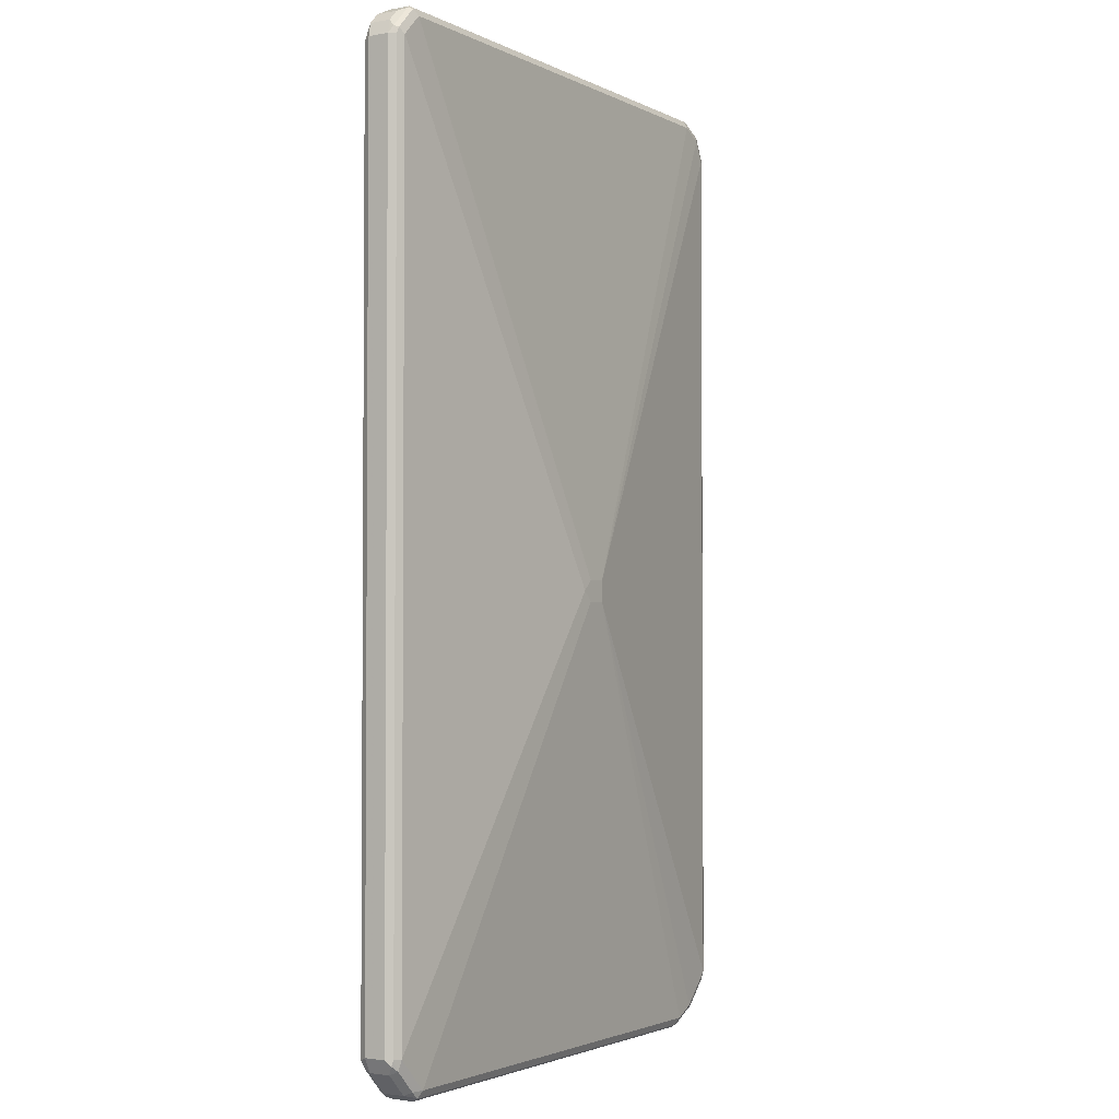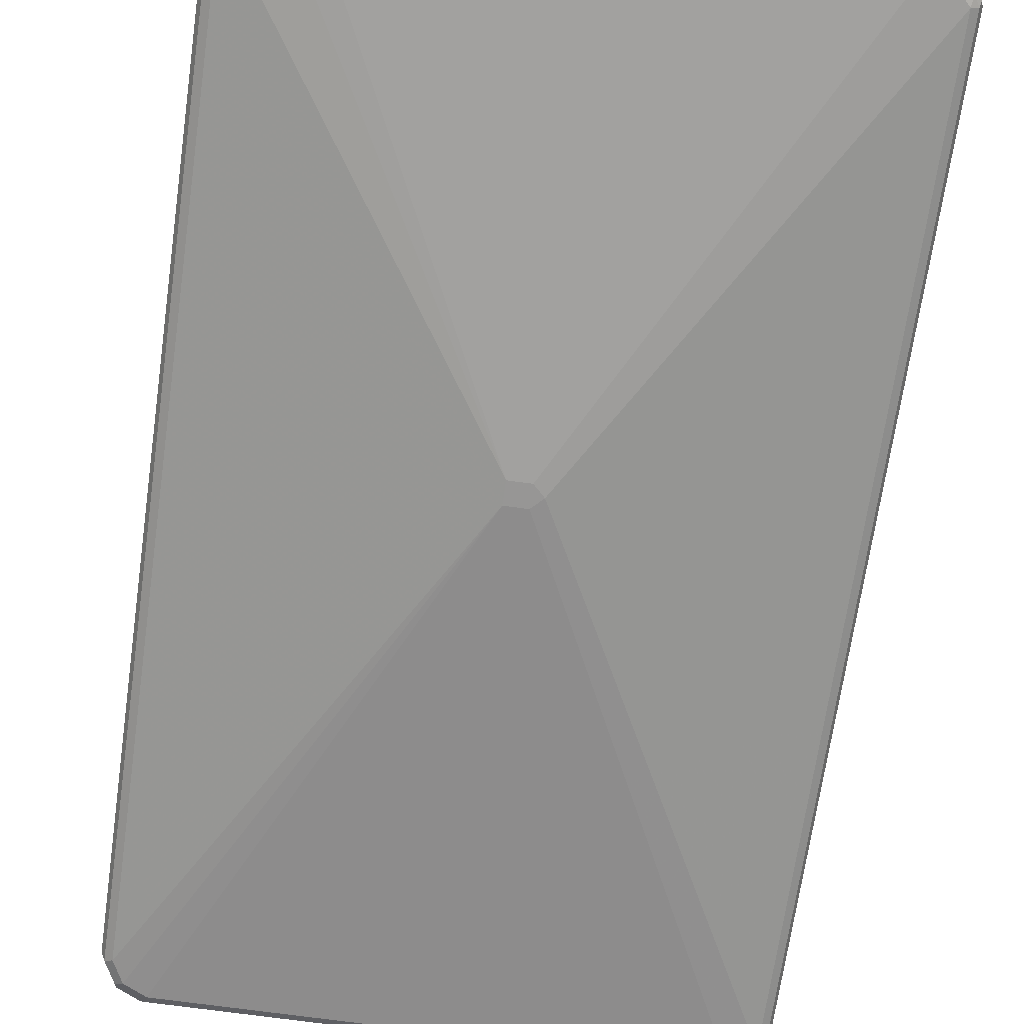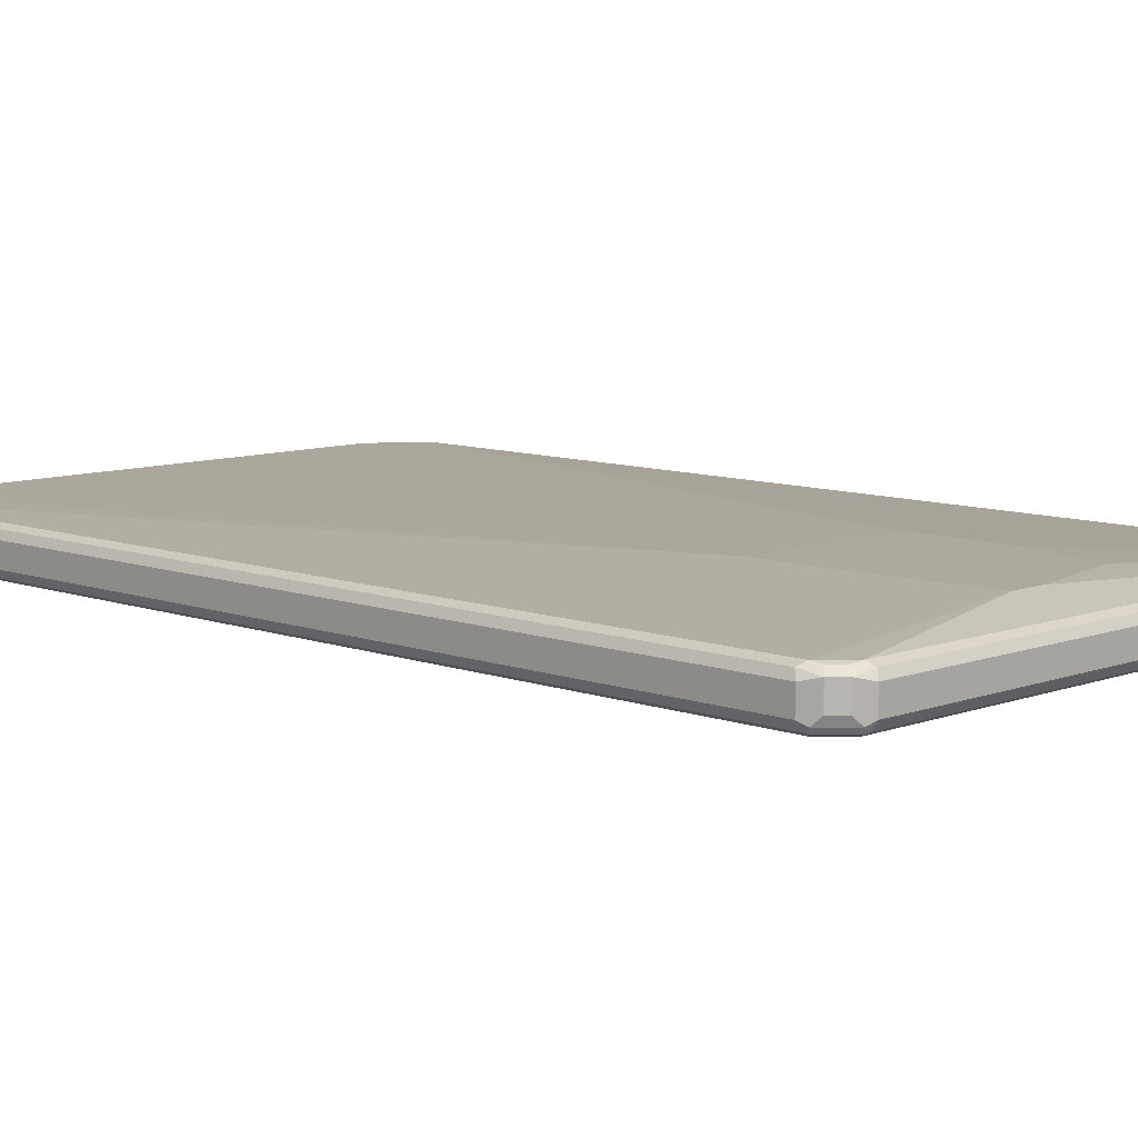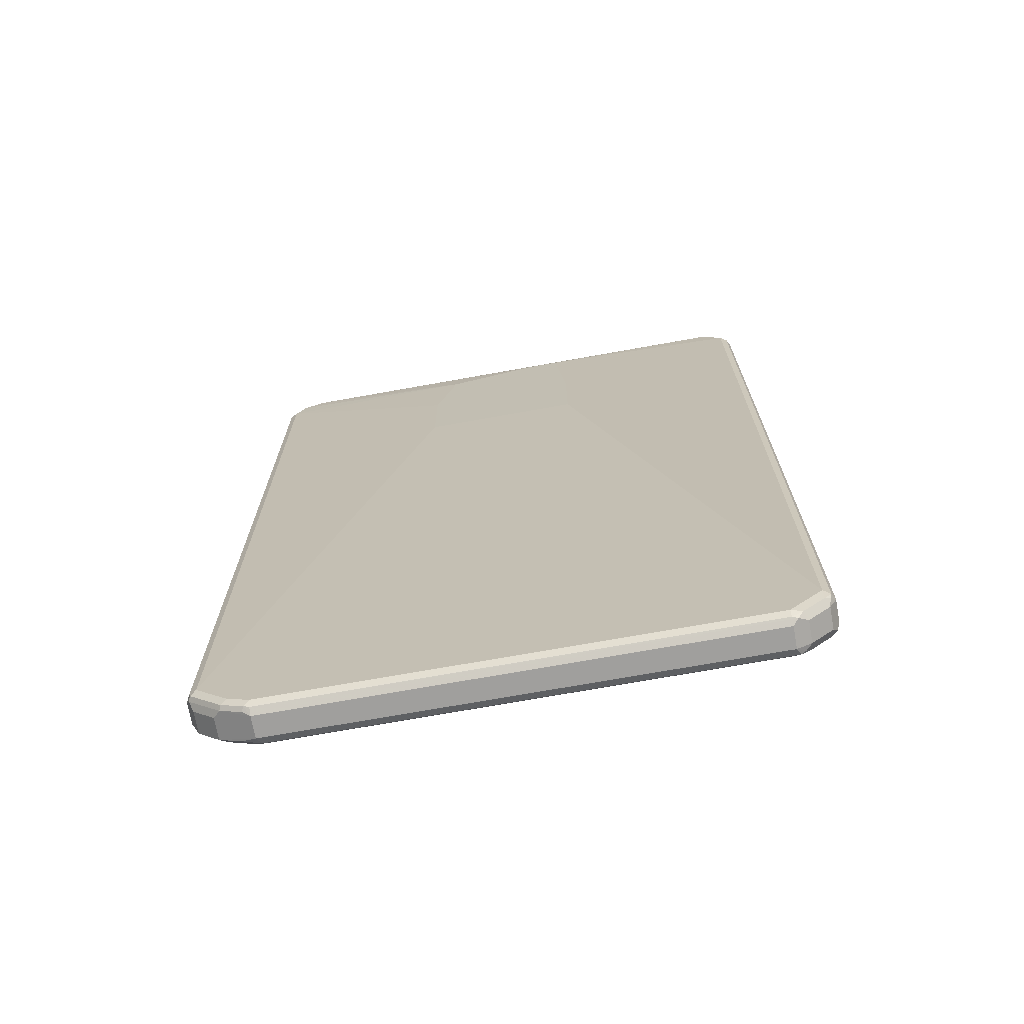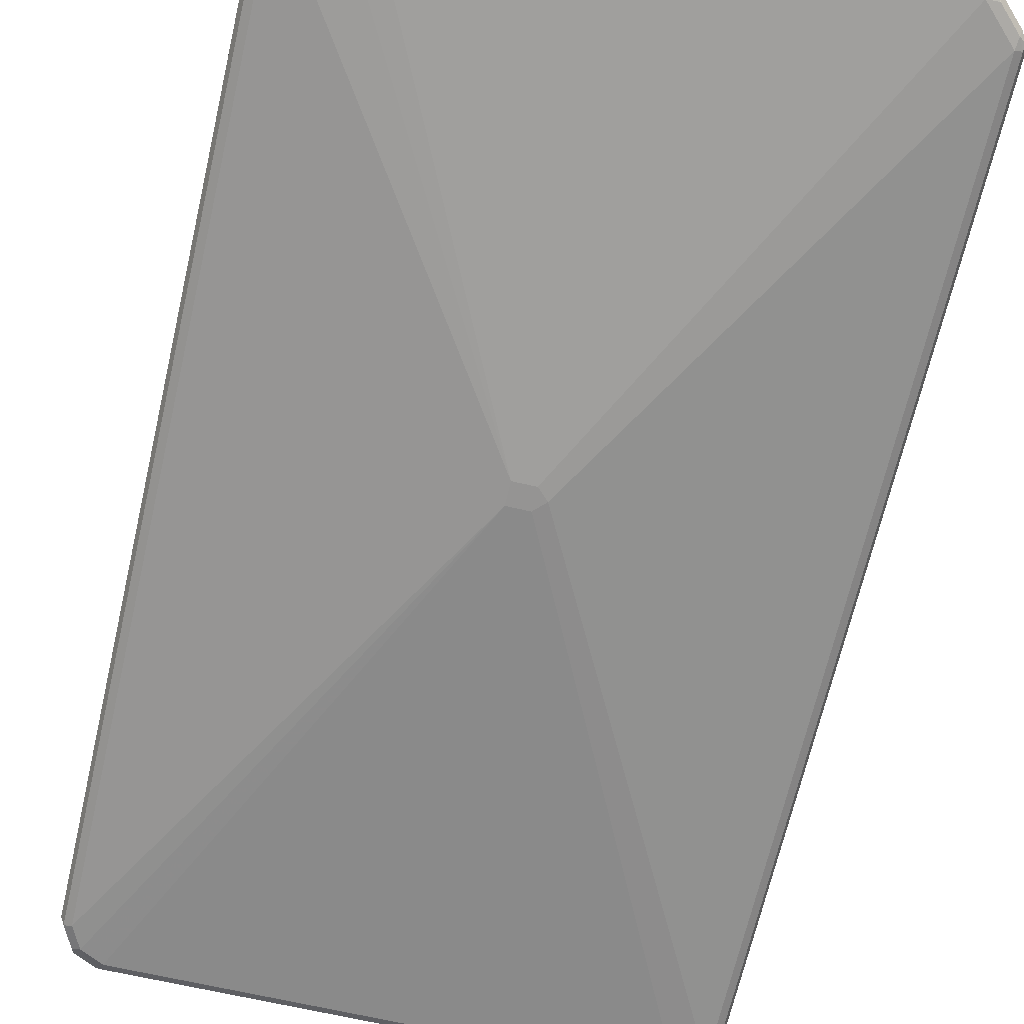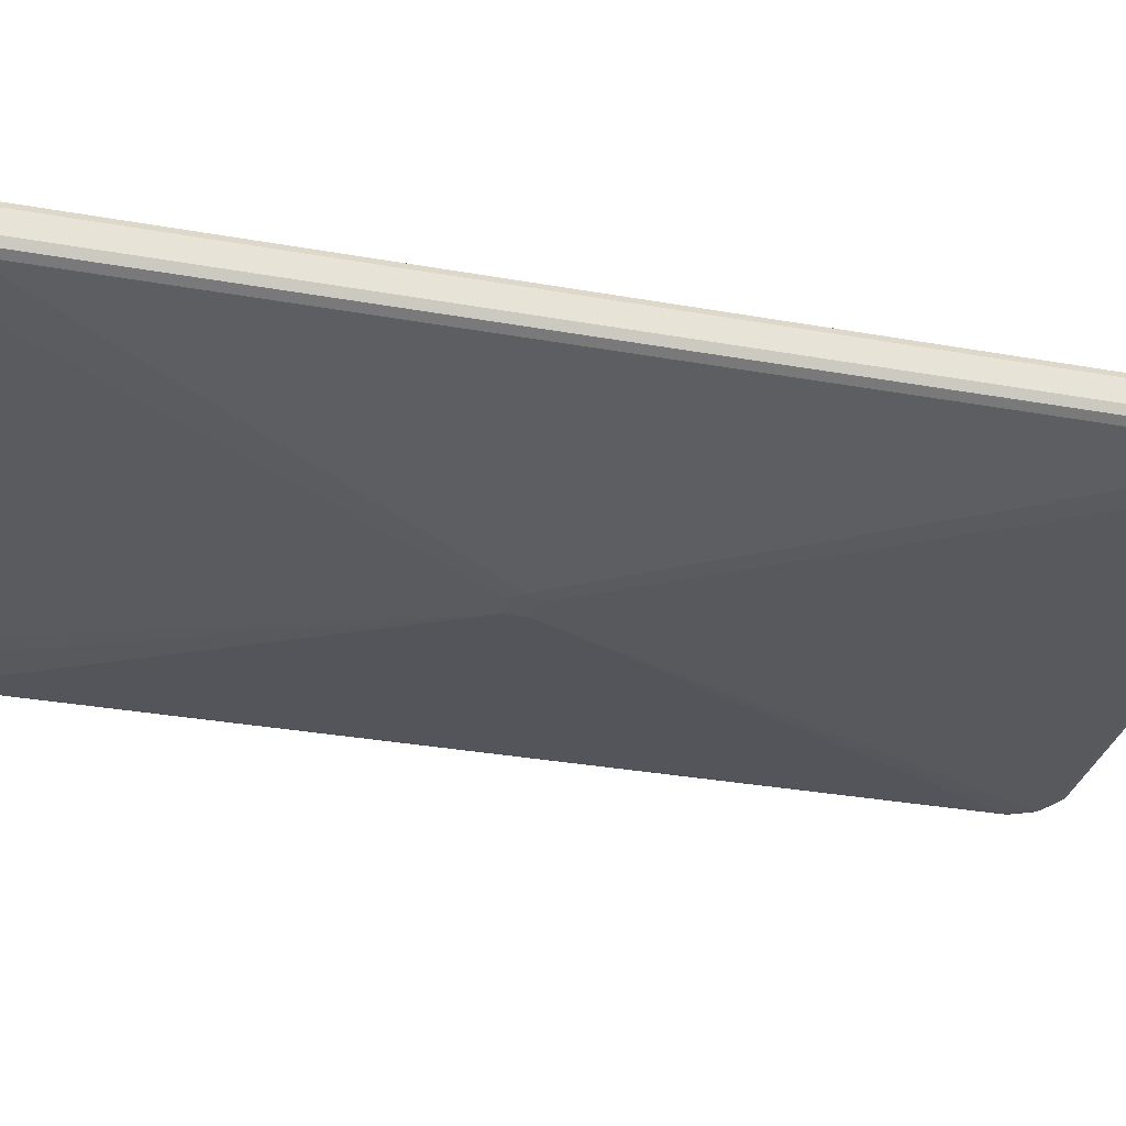
<metadata>
{"format":"obj","ext":"obj","renderer":"f3d","projection":"perspective","resolution":1024,"background":"white","views":[{"elev":-2.5,"azim":122.0,"up":"+Y"},{"elev":-68.0,"azim":-8.1,"up":"+Z"},{"elev":9.0,"azim":134.7,"up":"+Z"},{"elev":-71.3,"azim":10.2,"up":"+Y"},{"elev":-67.1,"azim":-13.0,"up":"+Z"},{"elev":-31.6,"azim":75.8,"up":"+Z"}]}
</metadata>
<code>
v -0.5095 -0.7735 0
v -0.5031 -0.7673 -0.01258
v -0.5 -0.7831 -0.009428
v -0.4968 -0.7987 -0.00628
v -0.5095 -0.7735 0.03774
v -0.5095 0.7924 0
v -0.4905 -0.7735 -0.01887
v -0.5031 0.7987 -0.01258
v -0.4874 -0.7893 -0.01572
v -0.4591 -0.8364 -0.00628
v -0.4968 -0.7987 0.03145
v -0.5031 -0.7861 0.04402
v -0.5 -0.7831 0.05188
v -0.5031 -0.7735 0.05032
v -0.5095 0.7924 0.03774
v -0.4859 0.8396 0.04717
v -0.4843 0.8427 0
v -0.4812 0.8444 -0.009428
v -0.5 0.8067 -0.009428
v -0.01885 -0.07545 -0.07548
v -0.434 -0.8301 -0.01887
v -0.4905 0.7924 -0.01887
v -0.4843 0.8364 -0.01258
v -0.4686 -0.8082 -0.01572
v -0.4434 -0.8396 -0.009428
v -0.4214 -0.8553 -0.00628
v -0.3962 -0.868 0
v -0.4591 -0.8364 0.03145
v -0.4496 -0.8271 -0.01572
v -0.4466 -0.8427 0.04402
v -0.4623 -0.8208 0.05188
v -0.4905 -0.7735 0.05661
v -0.4905 0.7924 0.05661
v -0.5031 0.7924 0.05032
v -0.5047 0.8019 0.04717
v -0.4843 0.8427 0.03774
v -0.4929 0.8113 0.05188
v -0.478 0.8427 0.05032
v -0.4481 0.8585 0.04717
v -0.434 0.868 0.03774
v -0.434 0.868 0
v -0.4434 0.8633 -0.009428
v -0.4528 0.8514 -0.01414
v -0.01885 -0.03773 -0.07548
v 0.01885 -0.07545 -0.07548
v -0.3962 -0.849 -0.01887
v -0.4119 -0.8459 -0.01572
v -0.4717 0.8301 -0.01887
v -0.4057 -0.8585 -0.009428
v -0.3899 -0.8616 -0.01258
v 0.434 -0.868 0
v -0.3962 -0.868 0.03774
v -0.4088 -0.8616 0.04402
v -0.4434 -0.8396 0.05188
v -0.434 -0.8301 0.05661
v -0.1509 0.415 0.07548
v -0.1509 0.5849 0.07548
v -0.1132 0.7358 0.07548
v -0.4717 0.8301 0.05661
v -0.4403 0.8616 0.05032
v 0.4528 0.868 0.03774
v 0.4528 0.868 0
v 0.4528 0.8616 -0.01258
v -0.434 0.8616 -0.01258
v -0.434 0.849 -0.01887
v 0.01885 -0.03773 -0.07548
v 0.0377 -0.05659 -0.07548
v 0.434 -0.849 -0.01887
v 0.4403 -0.8616 -0.01258
v 0.434 -0.868 0.03774
v 0.4481 -0.8585 -0.009428
v 0.4591 -0.8553 0
v 0.4434 -0.8633 0.04717
v -0.3962 -0.8616 0.05032
v -0.4057 -0.8585 0.05188
v -0.3962 -0.849 0.05661
v 0.1321 0.415 0.07548
v 0.05655 0.7735 0.07548
v -0.434 0.849 0.05661
v 0.4466 0.8616 0.05032
v 0.4623 0.8585 0.04717
v 0.478 0.8553 0.04402
v 0.4654 0.8616 -0.00628
v 0.4623 0.8585 -0.01414
v 0.478 0.8553 0.00628
v 0.4528 0.849 -0.01887
v 0.4905 -0.7924 -0.01887
v 0.4905 0.8113 -0.01887
v 0.4552 -0.849 -0.01414
v 0.4591 -0.8553 0.03774
v 0.4968 -0.8176 0
v 0.4528 -0.8514 0.05188
v 0.434 -0.8616 0.05032
v 0.434 -0.849 0.05661
v 0.1321 0.5849 0.07548
v 0.4905 -0.7924 0.05661
v 0.1132 0.7735 0.07548
v 0.4528 0.849 0.05661
v 0.4686 0.8459 0.05346
v 0.4968 0.8364 0.04402
v 0.5031 0.8238 -0.00628
v 0.5 0.8208 -0.01414
v 0.4968 0.8364 0.00628
v 0.5031 -0.7924 -0.01258
v 0.4929 -0.8113 -0.01414
v 0.4968 -0.8176 0.03774
v 0.5047 -0.8019 -0.009428
v 0.4905 -0.8136 0.05188
v 0.4905 0.8113 0.05661
v 0.5031 -0.7987 0.05032
v 0.4874 0.8271 0.05346
v 0.5 0.8208 0.04717
v 0.5095 0.8113 0.03774
v 0.5095 0.8113 0
v 0.5031 0.8113 -0.01258
v 0.5095 -0.7924 0
v 0.5095 -0.7924 0.03774
v 0.5 -0.8067 0.04717
v 0.5031 0.805 0.05032
f 1 2 3
f 61 85 62
f 62 83 84
f 62 84 63
f 62 85 83
f 63 84 64
f 64 84 65
f 65 84 86
f 66 86 88
f 66 88 67
f 67 88 87
f 68 89 69
f 68 87 105
f 68 105 89
f 69 89 71
f 70 90 73
f 71 89 72
f 72 89 105
f 72 105 91
f 72 91 106
f 72 106 90
f 73 90 92
f 73 92 93
f 73 93 74
f 74 93 75
f 75 93 94
f 61 82 85
f 75 94 76
f 61 81 82
f 60 98 80
f 46 68 69
f 46 69 50
f 46 50 49
f 46 49 47
f 51 69 71
f 51 71 72
f 51 72 90
f 51 90 70
f 52 70 73
f 52 73 74
f 52 74 75
f 52 75 53
f 54 75 55
f 55 75 76
f 55 76 56
f 56 77 95
f 56 95 97
f 56 97 78
f 56 78 58
f 56 58 57
f 56 76 94
f 56 94 77
f 58 78 79
f 58 79 59
f 60 79 98
f 61 80 81
f 77 94 96
f 77 96 109
f 77 109 95
f 98 109 111
f 98 111 99
f 100 111 112
f 100 112 113
f 100 113 114
f 100 114 103
f 101 103 114
f 101 114 102
f 102 114 115
f 102 115 104
f 104 116 107
f 104 107 105
f 104 115 114
f 104 114 116
f 106 107 117
f 106 117 118
f 106 118 108
f 107 116 117
f 108 118 110
f 109 119 112
f 109 112 111
f 110 118 117
f 110 117 113
f 110 113 119
f 112 119 113
f 97 109 98
f 96 119 109
f 96 110 119
f 96 108 110
f 78 97 98
f 78 98 79
f 80 98 99
f 80 99 81
f 81 99 82
f 82 99 111
f 82 111 100
f 82 100 103
f 82 103 85
f 83 85 103
f 83 103 101
f 83 101 102
f 45 87 68
f 83 102 84
f 84 88 86
f 87 104 105
f 87 88 102
f 87 102 104
f 90 106 108
f 90 108 92
f 91 105 107
f 91 107 106
f 92 94 93
f 92 108 96
f 92 96 94
f 95 109 97
f 84 102 88
f 45 67 87
f 44 86 66
f 44 65 86
f 7 44 20
f 8 19 18
f 8 18 23
f 8 23 48
f 8 48 22
f 10 25 49
f 10 49 26
f 10 26 27
f 10 27 52
f 10 52 28
f 10 24 29
f 10 29 25
f 11 28 30
f 11 30 12
f 12 30 31
f 12 31 13
f 13 31 55
f 13 55 32
f 13 32 33
f 13 33 34
f 13 34 14
f 15 34 35
f 15 35 16
f 16 36 17
f 16 35 37
f 7 22 44
f 7 24 9
f 7 21 24
f 7 20 21
f 1 3 4
f 1 4 11
f 1 11 5
f 1 5 15
f 1 15 6
f 1 6 8
f 1 8 2
f 2 7 9
f 2 9 3
f 2 8 22
f 2 22 7
f 3 9 4
f 16 37 38
f 4 9 24
f 4 10 28
f 4 28 11
f 5 11 12
f 5 12 13
f 5 13 14
f 5 14 34
f 5 34 15
f 6 15 16
f 6 16 17
f 6 17 18
f 6 18 19
f 6 19 8
f 4 24 10
f 113 117 116
f 16 38 60
f 16 39 40
f 30 54 31
f 31 54 55
f 32 55 56
f 32 56 57
f 32 57 33
f 33 57 58
f 33 58 59
f 33 59 37
f 33 37 34
f 34 37 35
f 37 59 38
f 38 59 79
f 38 79 60
f 39 60 40
f 40 60 80
f 40 80 61
f 40 61 62
f 40 62 41
f 41 62 42
f 42 62 63
f 42 63 64
f 42 64 43
f 43 64 65
f 43 65 48
f 44 48 65
f 30 75 54
f 30 53 75
f 30 52 53
f 28 52 30
f 16 40 36
f 17 36 18
f 18 36 40
f 18 40 41
f 18 41 42
f 18 42 43
f 18 43 23
f 20 44 66
f 20 66 67
f 20 67 45
f 20 45 68
f 20 68 46
f 16 60 39
f 20 46 21
f 21 47 29
f 21 29 24
f 22 48 44
f 23 43 48
f 25 29 47
f 25 47 49
f 26 49 27
f 27 50 69
f 27 69 51
f 27 51 70
f 27 70 52
f 27 49 50
f 21 46 47
f 113 116 114

</code>
